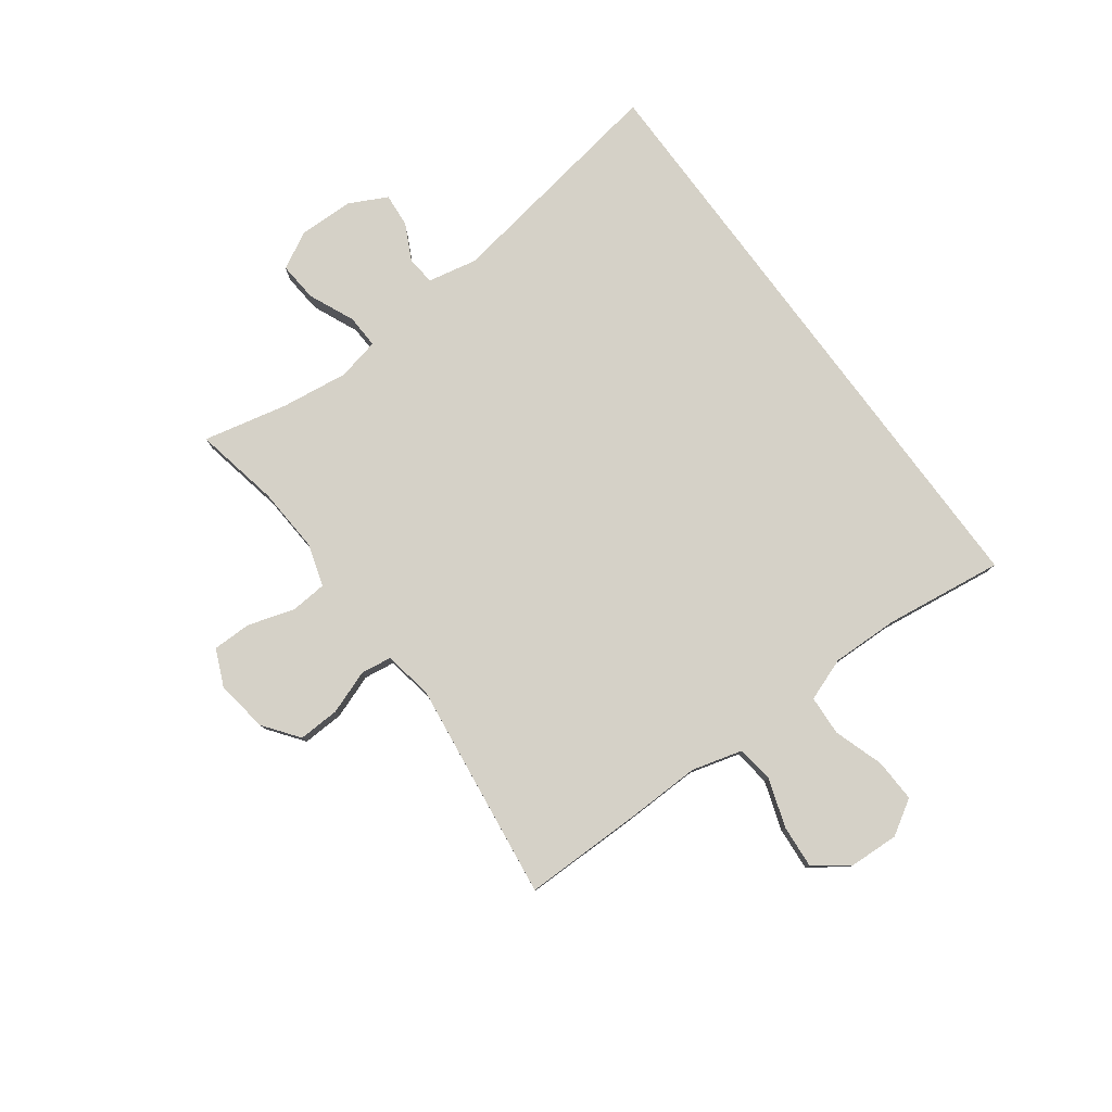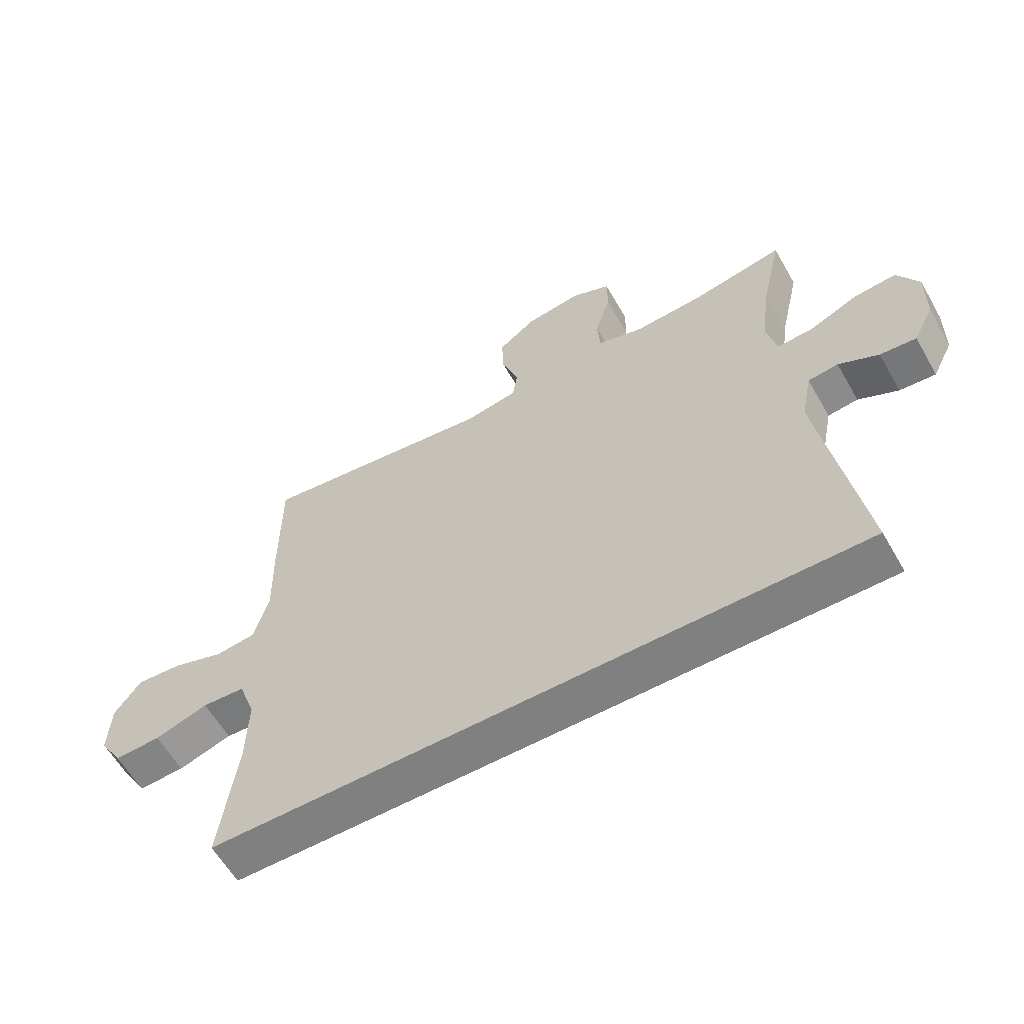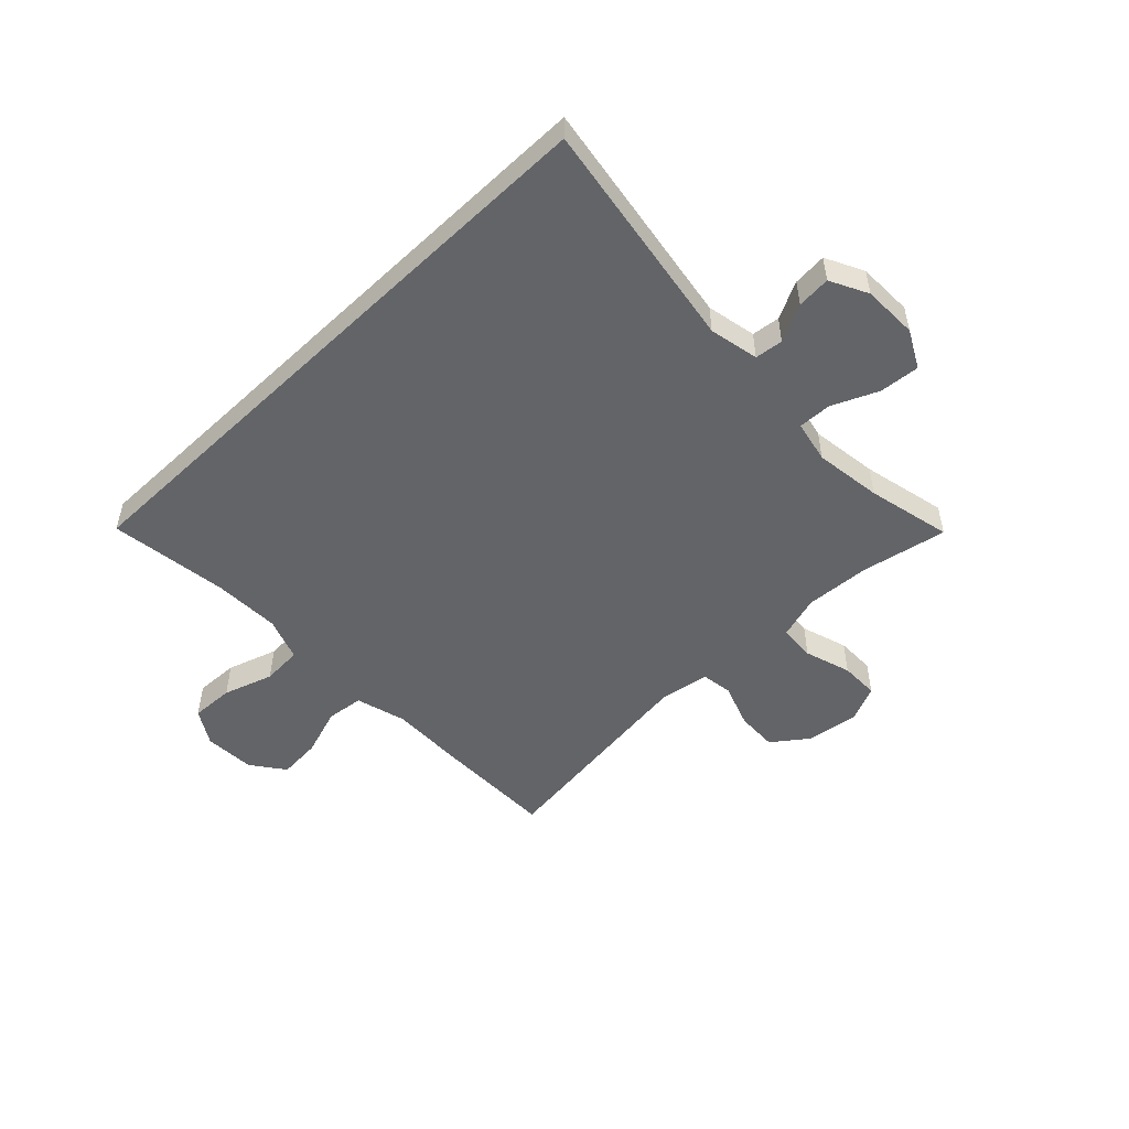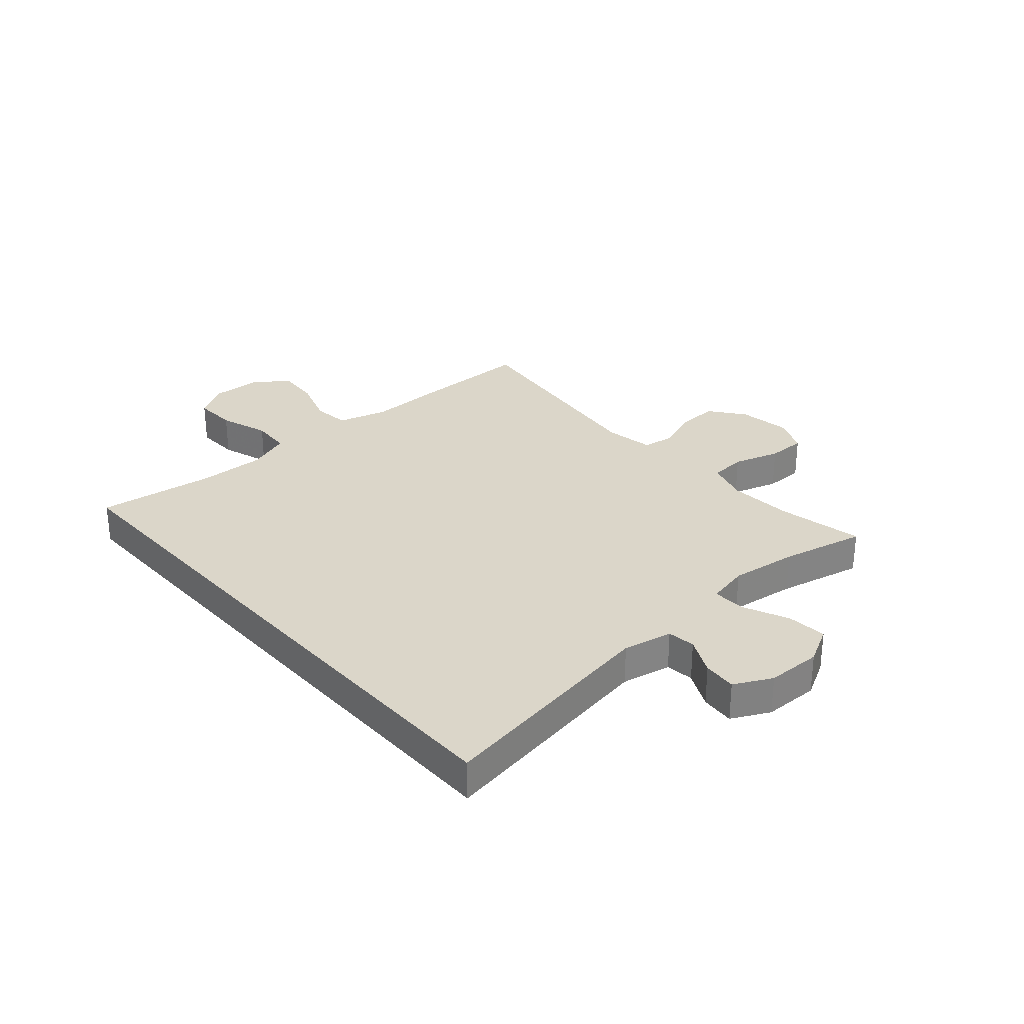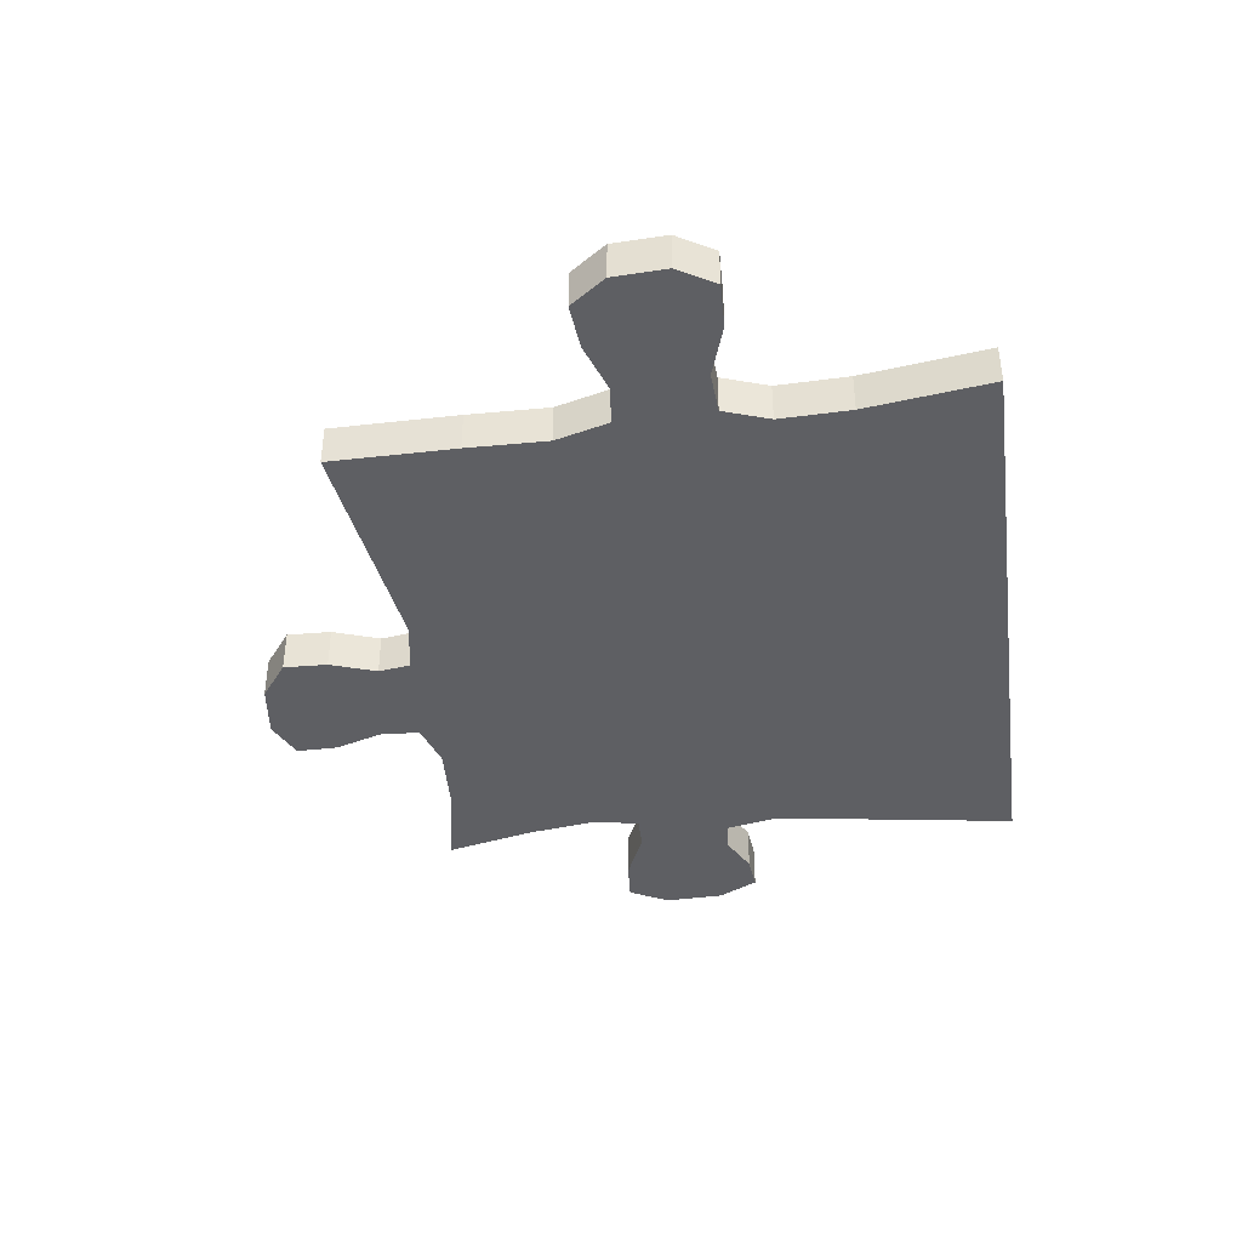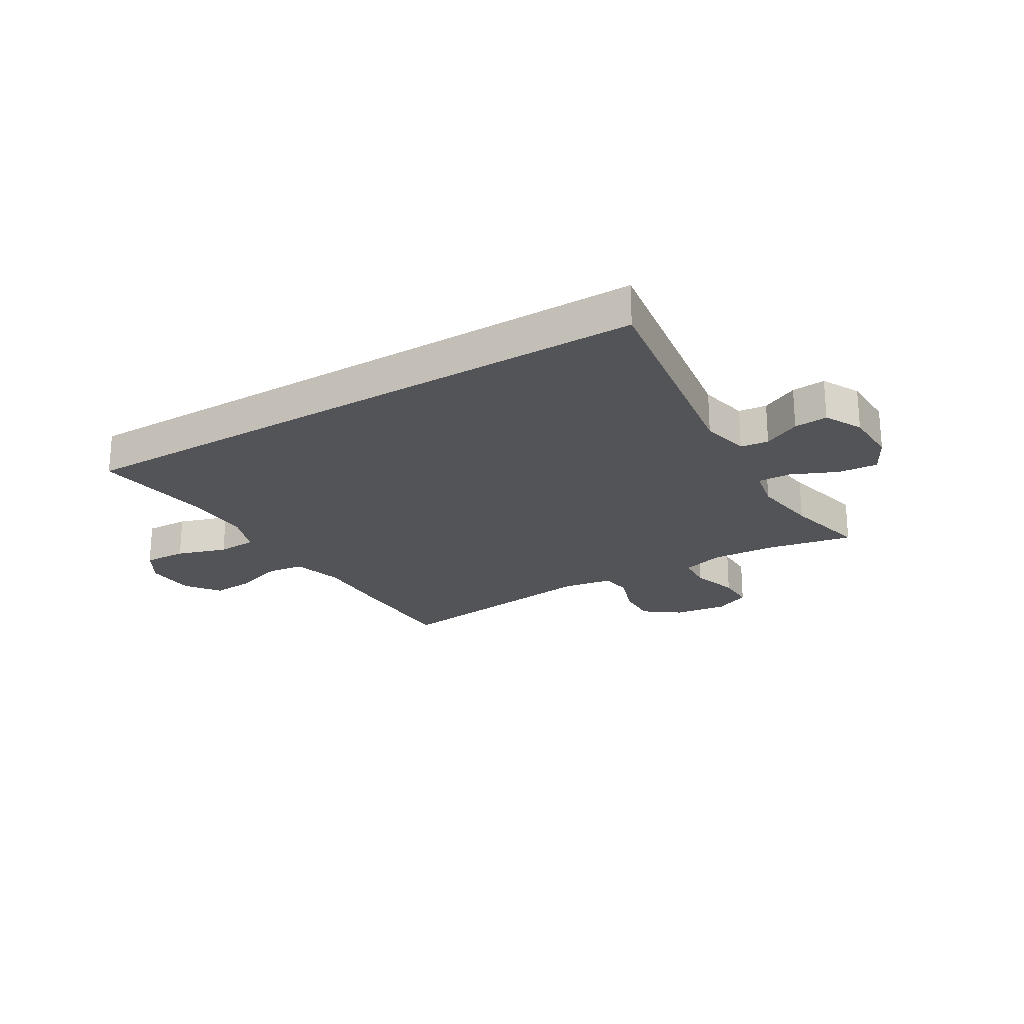
<metadata>
{"format":"obj","ext":"obj","renderer":"f3d","projection":"perspective","resolution":1024,"background":"white","views":[{"elev":79.6,"azim":53.5,"up":"+Y"},{"elev":-60.0,"azim":-150.3,"up":"+Z"},{"elev":-51.2,"azim":-136.1,"up":"+Y"},{"elev":29.8,"azim":-131.4,"up":"+Y"},{"elev":-40.7,"azim":97.9,"up":"+Y"},{"elev":-22.8,"azim":-148.7,"up":"+Y"}]}
</metadata>
<code>
v -0.5 0.07 0.5
v -0.347 0.07 0.47
v -0.232 0.07 0.463
v -0.156 0.07 0.486
v -0.151 0.07 0.551
v -0.177 0.07 0.634
v -0.177 0.07 0.703
v -0.112 0.07 0.732
v -0.019 0.07 0.719
v 0.044 0.07 0.672
v 0.041 0.07 0.598
v 0.013 0.07 0.52
v 0.021 0.07 0.465
v 0.109 0.07 0.45
v 0.5 0.07 0.5
v 0.5 0.07 0.289
v 0.497 0.07 0.154
v 0.522 0.07 0.064
v 0.588 0.07 0.056
v 0.674 0.07 0.085
v 0.751 0.07 0.091
v 0.795 0.07 0.031
v 0.799 0.07 -0.059
v 0.761 0.07 -0.121
v 0.684 0.07 -0.118
v 0.595 0.07 -0.089
v 0.524 0.07 -0.093
v 0.496 0.07 -0.17
v 0.499 0.07 -0.289
v 0.527 0.07 -0.5
v -0.549 0.07 -0.5
v -0.483 0.07 -0.088
v -0.501 0.07 0
v -0.551 0.07 0.006
v -0.617 0.07 -0.027
v -0.677 0.07 -0.032
v -0.711 0.07 0.035
v -0.713 0.07 0.133
v -0.678 0.07 0.199
v -0.607 0.07 0.193
v -0.525 0.07 0.157
v -0.466 0.07 0.155
v -0.45 0.07 0.23
v -0.466 0.07 0.35
v -0.5 0 0.5
v -0.347 0 0.47
v -0.232 0 0.463
v -0.156 0 0.486
v -0.151 0 0.551
v -0.177 0 0.634
v -0.177 0 0.703
v -0.112 0 0.732
v -0.019 0 0.719
v 0.044 0 0.672
v 0.041 0 0.598
v 0.013 0 0.52
v 0.021 0 0.465
v 0.109 0 0.45
v 0.5 0 0.5
v 0.5 0 0.289
v 0.497 0 0.154
v 0.522 0 0.064
v 0.588 0 0.056
v 0.674 0 0.085
v 0.751 0 0.091
v 0.795 0 0.031
v 0.799 0 -0.059
v 0.761 0 -0.121
v 0.684 0 -0.118
v 0.595 0 -0.089
v 0.524 0 -0.093
v 0.496 0 -0.17
v 0.499 0 -0.289
v 0.527 0 -0.5
v -0.549 0 -0.5
v -0.483 0 -0.088
v -0.501 0 0
v -0.551 0 0.006
v -0.617 0 -0.027
v -0.677 0 -0.032
v -0.711 0 0.035
v -0.713 0 0.133
v -0.678 0 0.199
v -0.607 0 0.193
v -0.525 0 0.157
v -0.466 0 0.155
v -0.45 0 0.23
v -0.466 0 0.35
f 39 40 41
f 38 39 41
f 37 38 41
f 36 37 41
f 35 36 41
f 34 35 41
f 33 34 41 42
f 32 33 42
f 29 30 31 32
f 32 42 43
f 29 32 43
f 28 29 43
f 24 25 26
f 23 24 26
f 22 23 26
f 21 22 26
f 20 21 26
f 19 20 26
f 18 19 26 27
f 28 43 44
f 27 28 44
f 18 27 44
f 17 18 44
f 10 11 12
f 9 10 12
f 8 9 12
f 7 8 12
f 6 7 12
f 5 6 12
f 4 5 12 13
f 3 4 13 14
f 44 1 2
f 17 44 2
f 16 17 2
f 14 15 16
f 3 14 16
f 2 3 16
f 85 84 83
f 85 83 82
f 85 82 81
f 85 81 80
f 85 80 79
f 85 79 78
f 86 85 78 77
f 86 77 76
f 76 75 74 73
f 87 86 76
f 87 76 73
f 87 73 72
f 70 69 68
f 70 68 67
f 70 67 66
f 70 66 65
f 70 65 64
f 70 64 63
f 71 70 63 62
f 88 87 72
f 88 72 71
f 88 71 62
f 88 62 61
f 56 55 54
f 56 54 53
f 56 53 52
f 56 52 51
f 56 51 50
f 56 50 49
f 57 56 49 48
f 58 57 48 47
f 46 45 88
f 46 88 61
f 46 61 60
f 60 59 58
f 60 58 47
f 60 47 46
f 1 45 46 2
f 2 46 47 3
f 3 47 48 4
f 4 48 49 5
f 5 49 50 6
f 6 50 51 7
f 7 51 52 8
f 8 52 53 9
f 9 53 54 10
f 10 54 55 11
f 11 55 56 12
f 12 56 57 13
f 13 57 58 14
f 14 58 59 15
f 15 59 60 16
f 16 60 61 17
f 17 61 62 18
f 18 62 63 19
f 19 63 64 20
f 20 64 65 21
f 21 65 66 22
f 22 66 67 23
f 23 67 68 24
f 24 68 69 25
f 25 69 70 26
f 26 70 71 27
f 27 71 72 28
f 28 72 73 29
f 29 73 74 30
f 30 74 75 31
f 31 75 76 32
f 32 76 77 33
f 33 77 78 34
f 34 78 79 35
f 35 79 80 36
f 36 80 81 37
f 37 81 82 38
f 38 82 83 39
f 39 83 84 40
f 40 84 85 41
f 41 85 86 42
f 42 86 87 43
f 43 87 88 44
f 44 88 45 1

</code>
